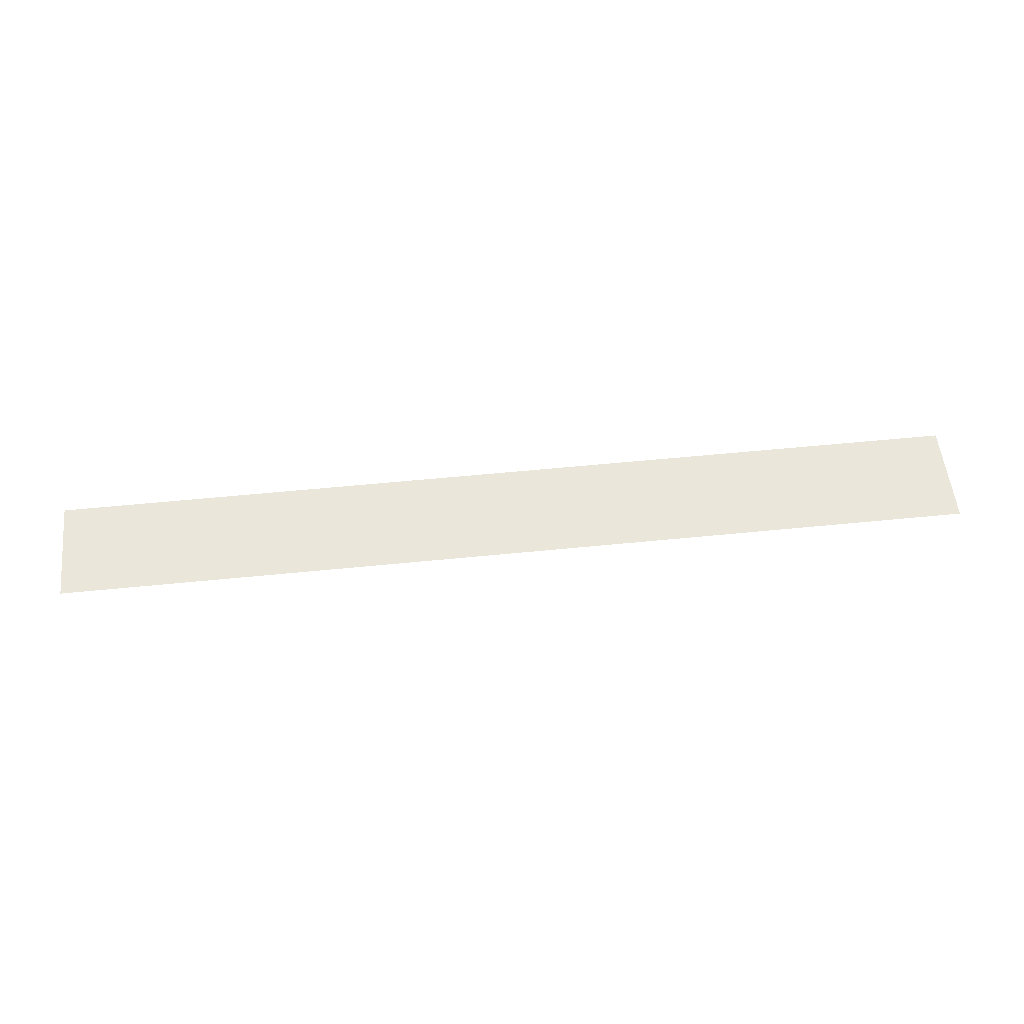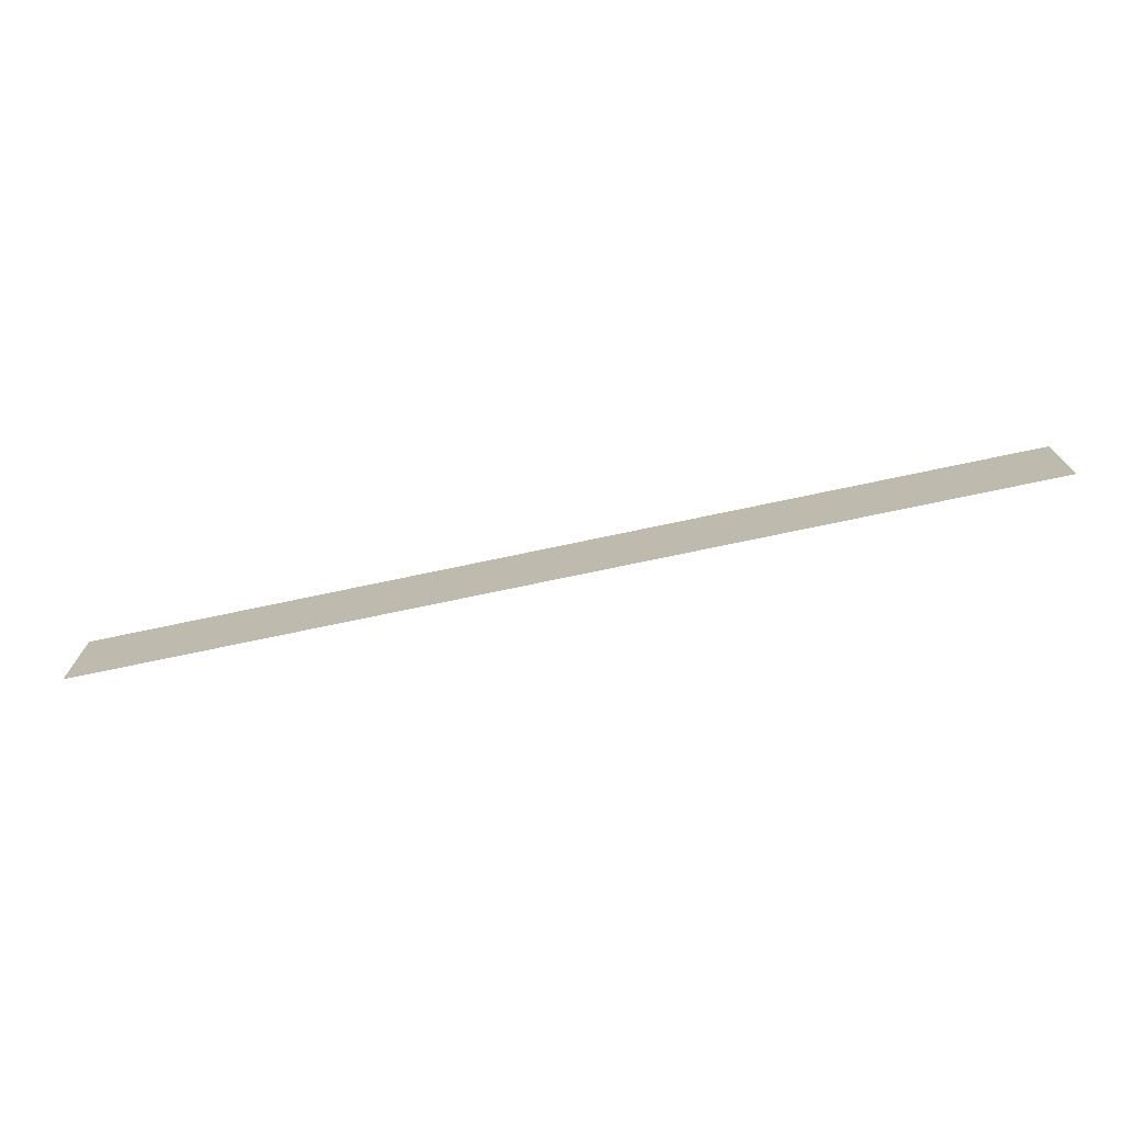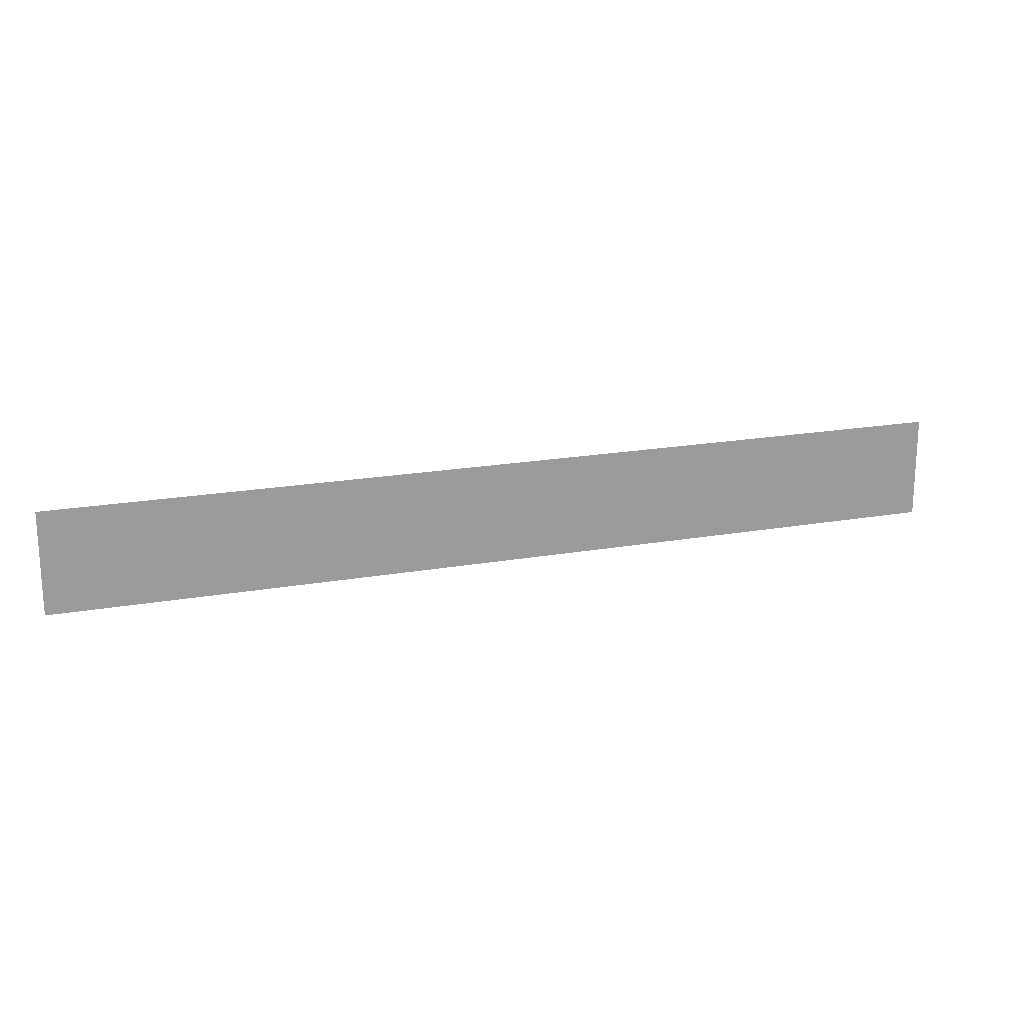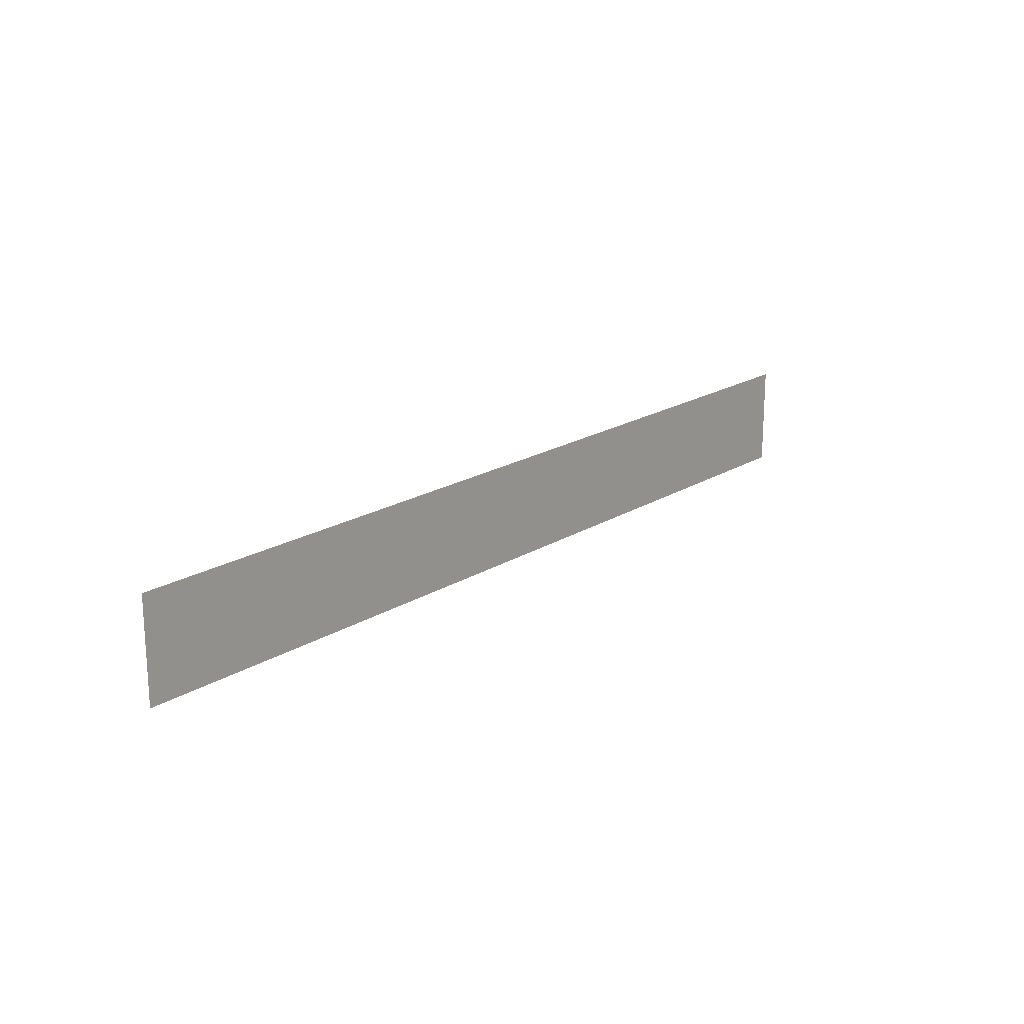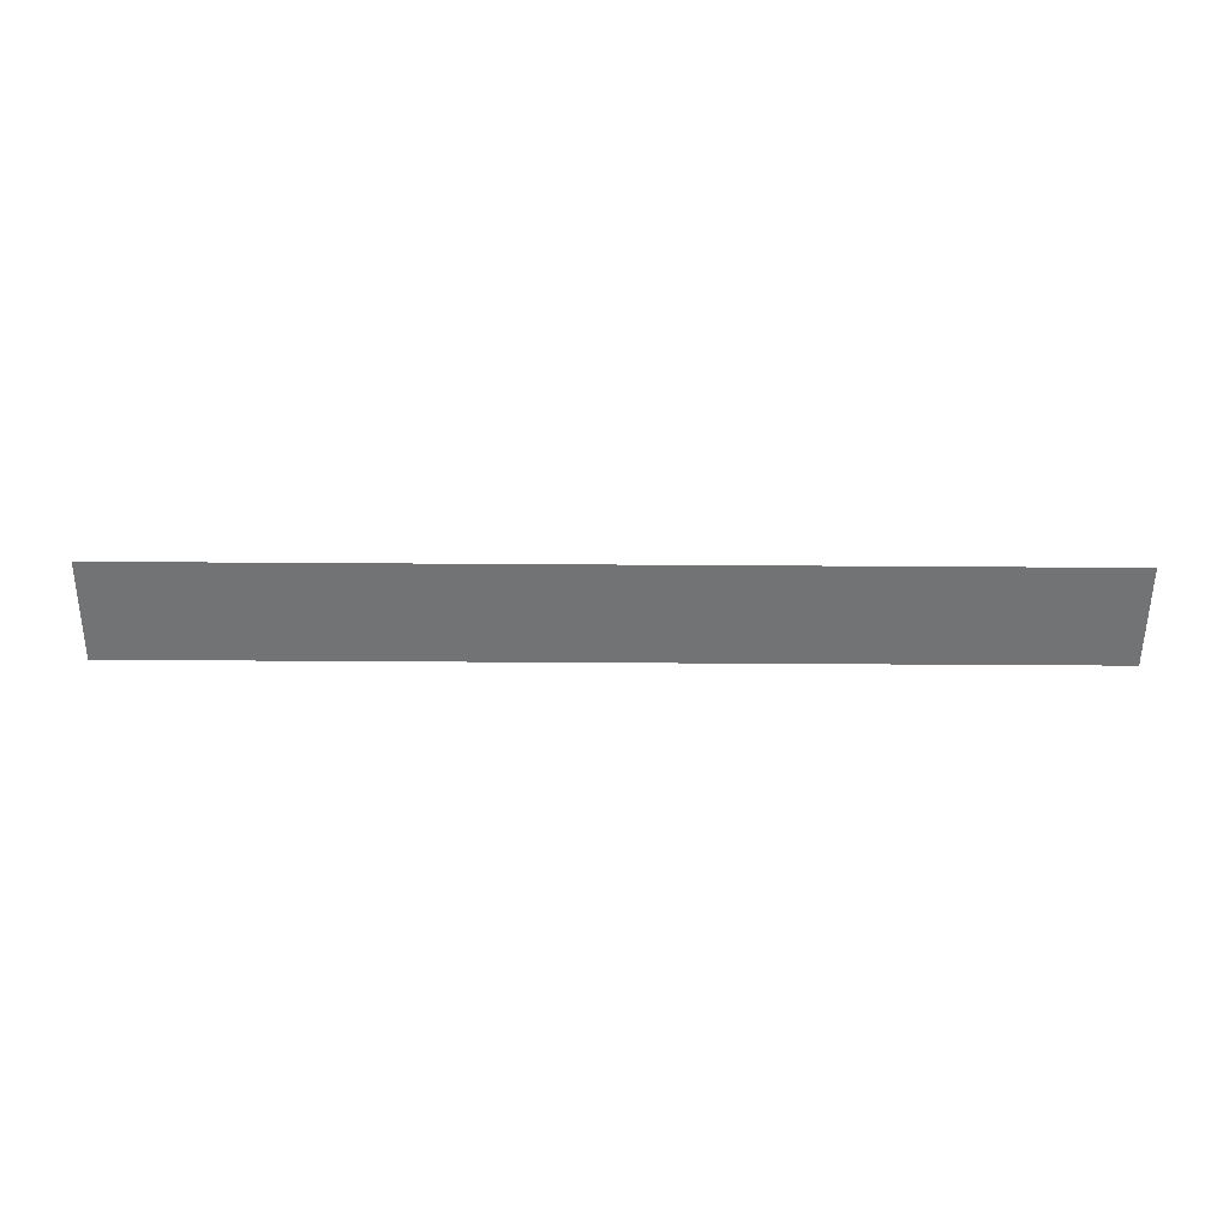
<metadata>
{"format":"obj","ext":"obj","renderer":"f3d","projection":"perspective","resolution":1024,"background":"white","views":[{"elev":55.0,"azim":-6.1,"up":"+Y"},{"elev":-73.0,"azim":12.0,"up":"+Z"},{"elev":19.1,"azim":-18.7,"up":"+Z"},{"elev":19.0,"azim":130.5,"up":"+Z"},{"elev":-55.7,"azim":-0.4,"up":"+Y"}]}
</metadata>
<code>
v -0.4847 -0.8009 0.3067
v -0.4847 -0.8009 0.4113
v 0.4565 -0.8009 0.4113
v -0.4324 -0.8009 0.3067
v 0.4042 -0.8009 0.3067
v 0.4565 -0.8009 0.3067
f 1 3 2
f 4 3 1
f 5 3 4
f 3 5 6
f 2 3 1
f 1 3 4
f 4 3 5
f 6 5 3

</code>
